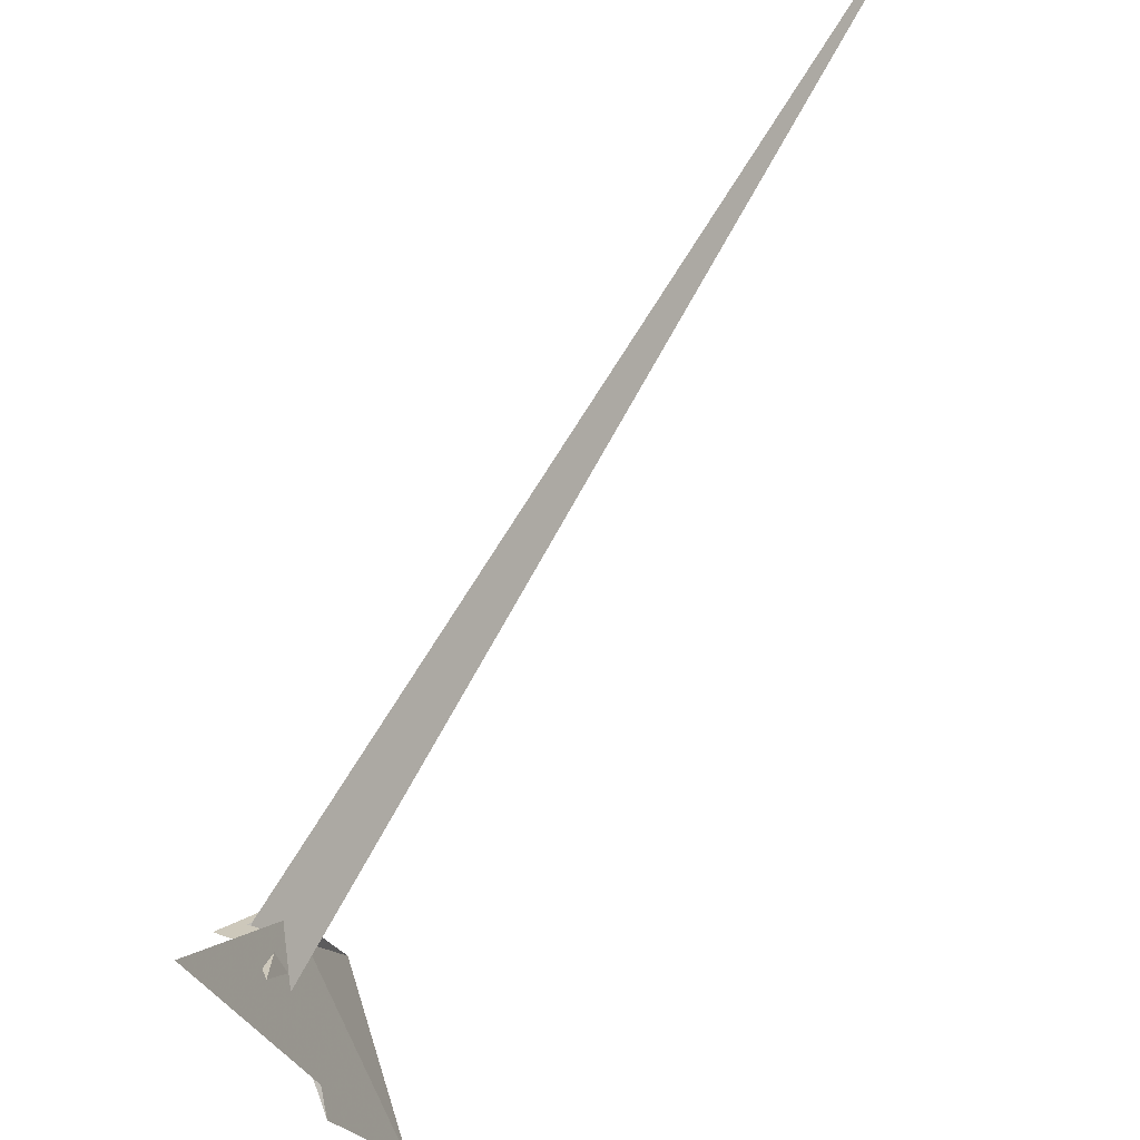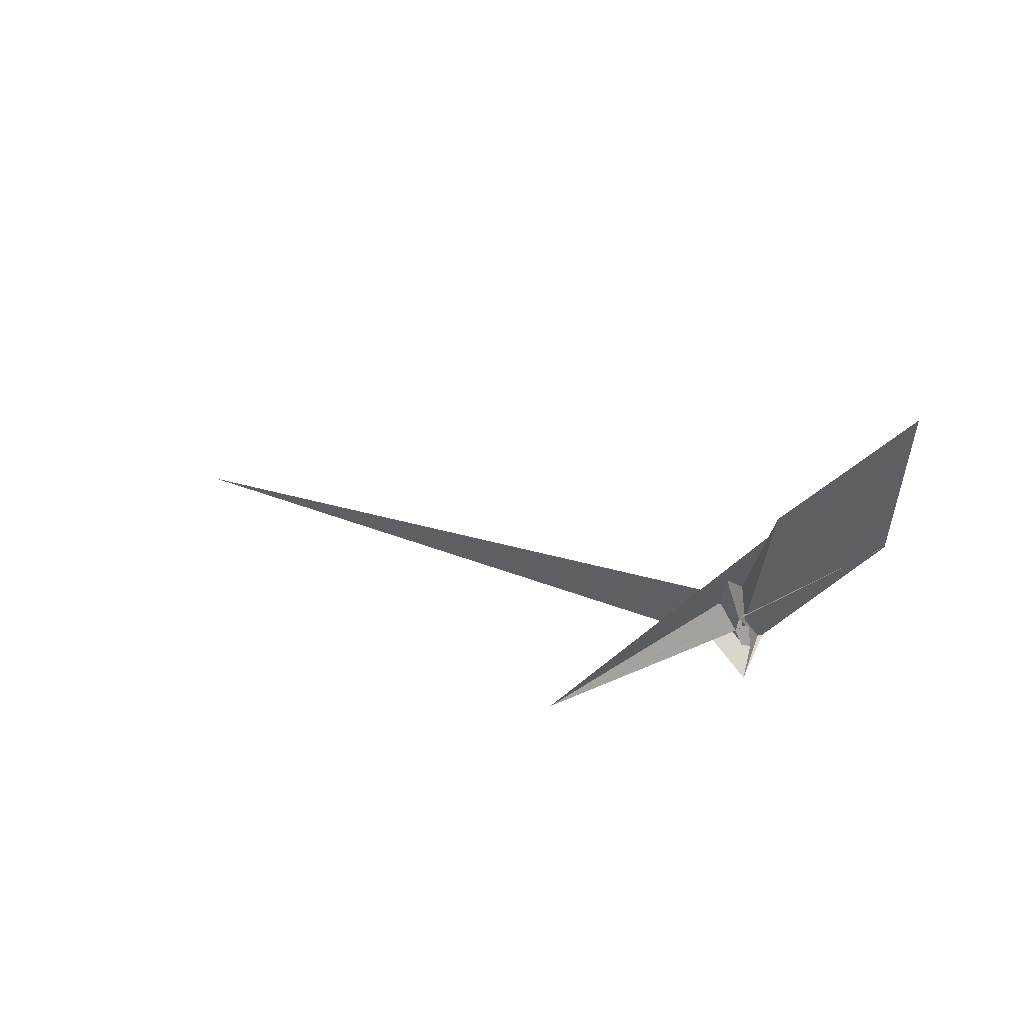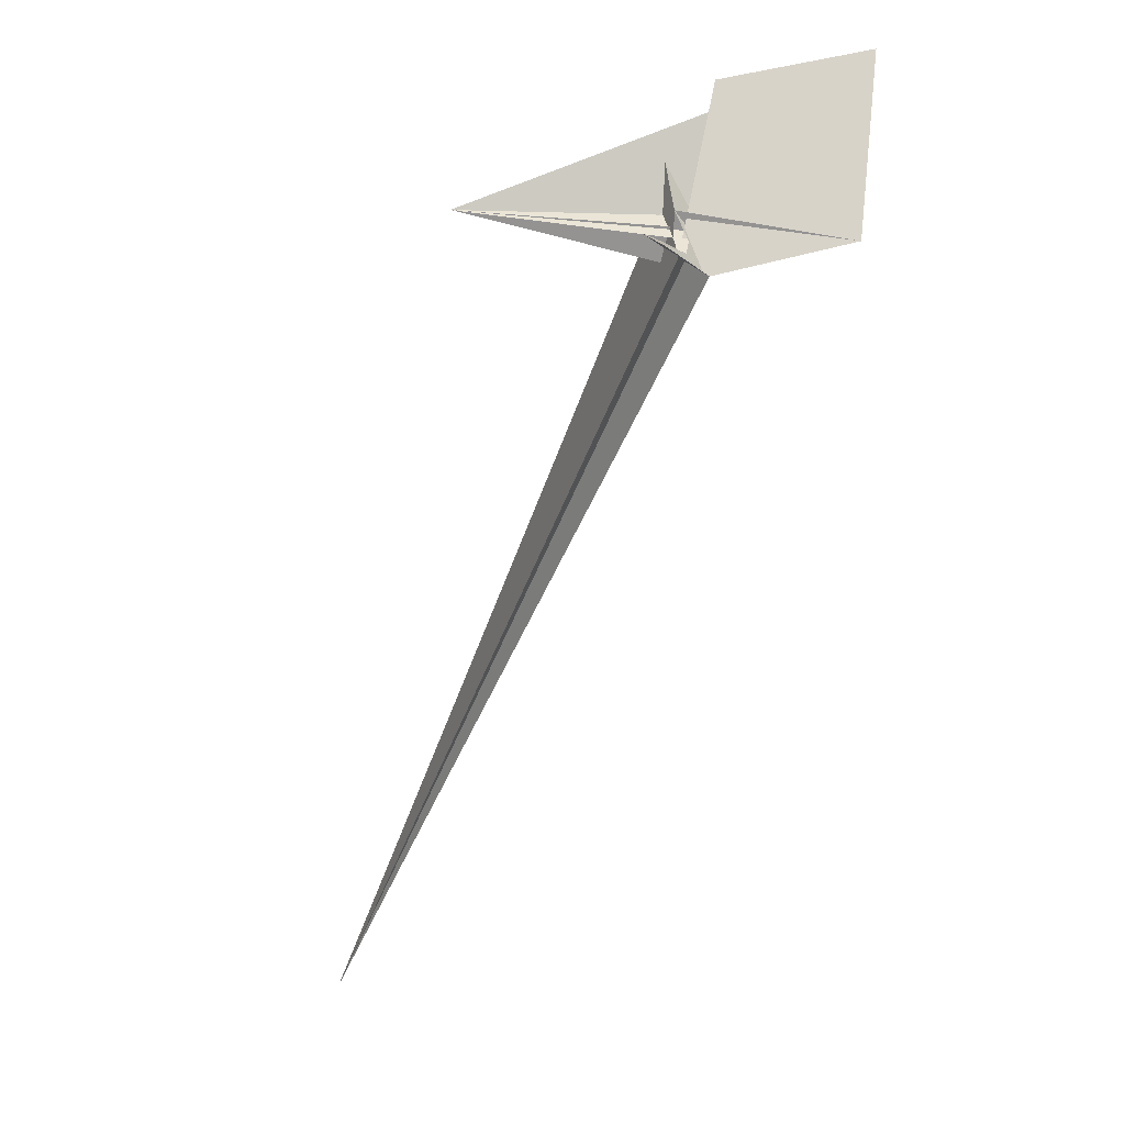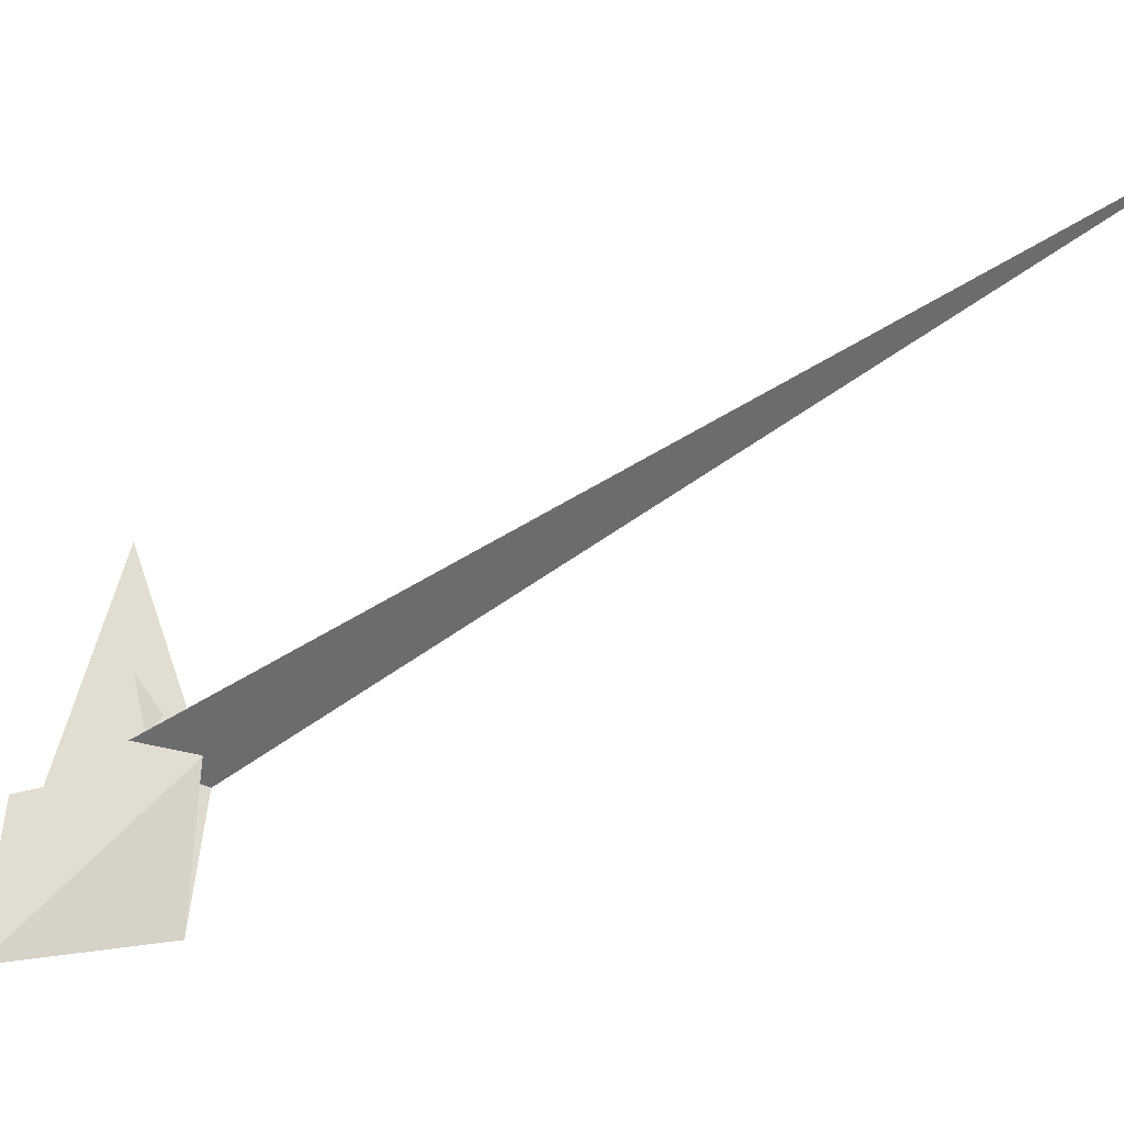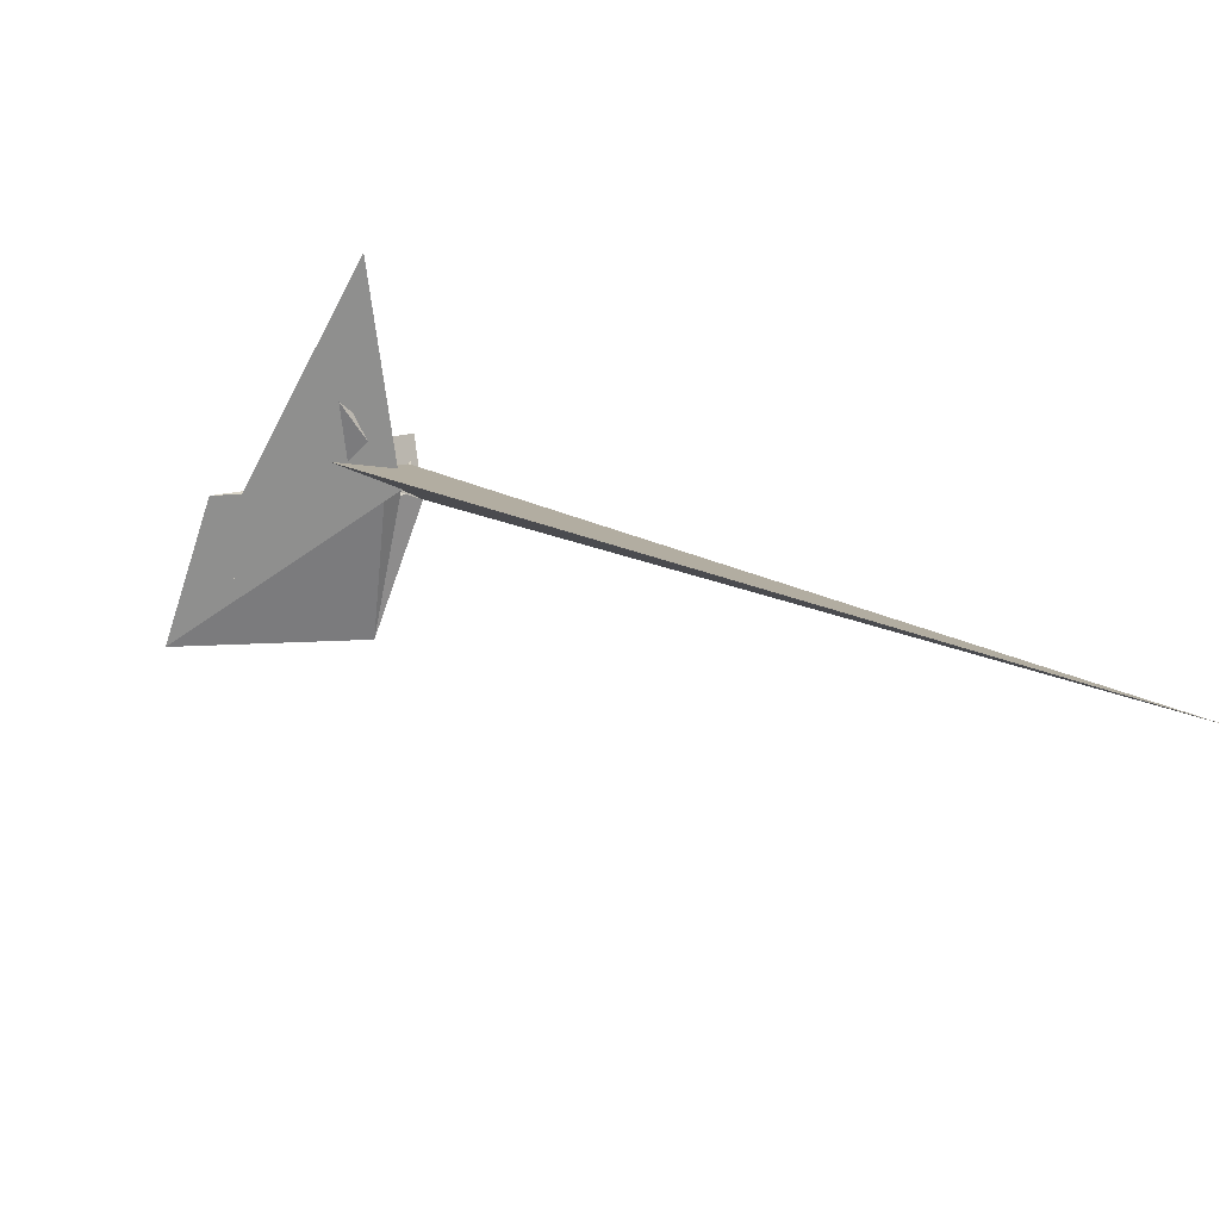
<metadata>
{"format":"obj","ext":"obj","renderer":"f3d","projection":"perspective","resolution":1024,"background":"white","views":[{"elev":78.0,"azim":172.4,"up":"+Z"},{"elev":61.9,"azim":79.9,"up":"+Y"},{"elev":-6.0,"azim":101.9,"up":"+Y"},{"elev":-2.2,"azim":-111.8,"up":"+Z"},{"elev":45.6,"azim":-79.5,"up":"+Z"}]}
</metadata>
<code>
v -47.58 3.914 -145.2
v -75.87 172.5 -157
v 7.087 0.8706 0.5047
v 8.074 -7.061 0.135
v 1.024 -30.53 -27.74
v 2.446 -27.12 -22.62
v 0.7806 17.72 -10.03
v 4.632 0.6656 -6.172
v 2.607 -3.779 -13.3
v 5.365 -10.89 -8.598
v -23.72 138.7 -29.81
v -6.142 -3.781 10.27
v -6.816 1.196 10.54
v 2.521 33.35 65.15
v -11.19 22.98 6.235
v -10.21 -0.06976 -3.27
v -14.52 3.978 -17.58
v -15.83 28.87 -8.285
v -8.826 -3.699 -0.03756
v -51.19 117.8 -93.4
v 15.29 -15.78 -4.704
v -581.9 -633.5 453.9
v -10.14 40.37 11.25
v 0.5406 9.769 4.854
v 7.108 23.66 -0.4968
v -9.737 67.83 9.772
v 14.48 -18.38 -4.009
v -12.68 -14.03 -5.348
v 6.122 23.64 51.47
v 45.29 -14.29 0.8606
v -2.212 11.36 32.7
v -16.3 -13.74 -5.331
v -13.07 -10.68 -0.5209
v -1.685 5.142 -11.61
v -1.846 12.59 -8.729
v -12.4 -3.976 -2.046
v -15.34 -1.085 2.525
v 16.78 -14.69 -11.54
v 16.47 -12.82 -7.942
v 57 20.7 172.9
v 20.99 -16.68 -5.571
v -18.69 31.77 -8.363
v -10.05 -4.608 -2.35
v -17.96 -18.15 -2.202
f 1 2 11 8 3 4 10 9 6 5 7
f 1 2 20 17 18 16 15 14 12 13 19
f 3 4 13 12 21 27 22 23 26 25 24
f 5 6 30 31 29 14 12 21 33 32 28
f 5 7 35 34 15 16 36 37 23 22 28
f 3 8 41 39 38 34 15 14 29 40 24
f 6 9 17 18 42 26 25 35 34 38 30
f 4 10 39 38 30 31 37 36 43 19 13
f 1 7 35 25 24 40 44 32 33 43 19
f 9 10 39 41 27 22 28 32 44 20 17
f 8 11 42 18 16 36 43 33 21 27 41
f 2 11 42 26 23 37 31 29 40 44 20

</code>
